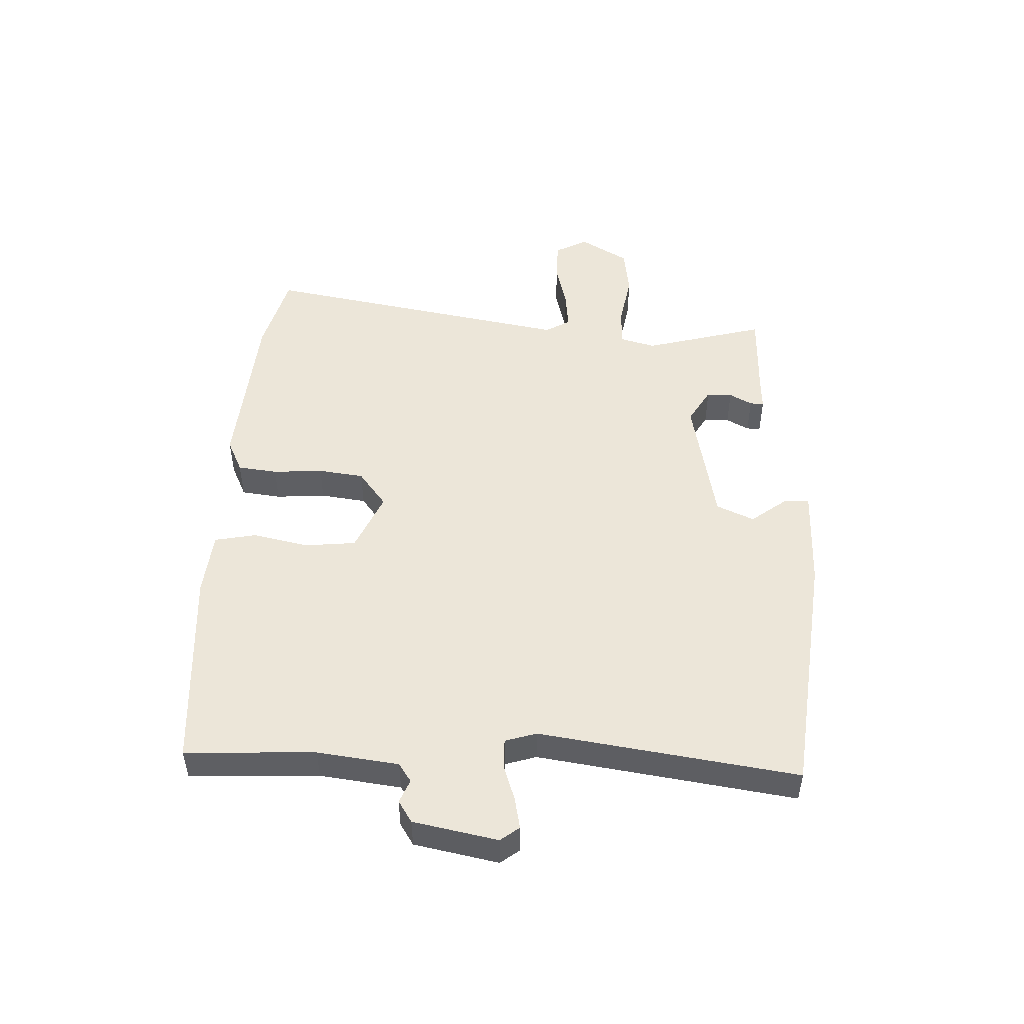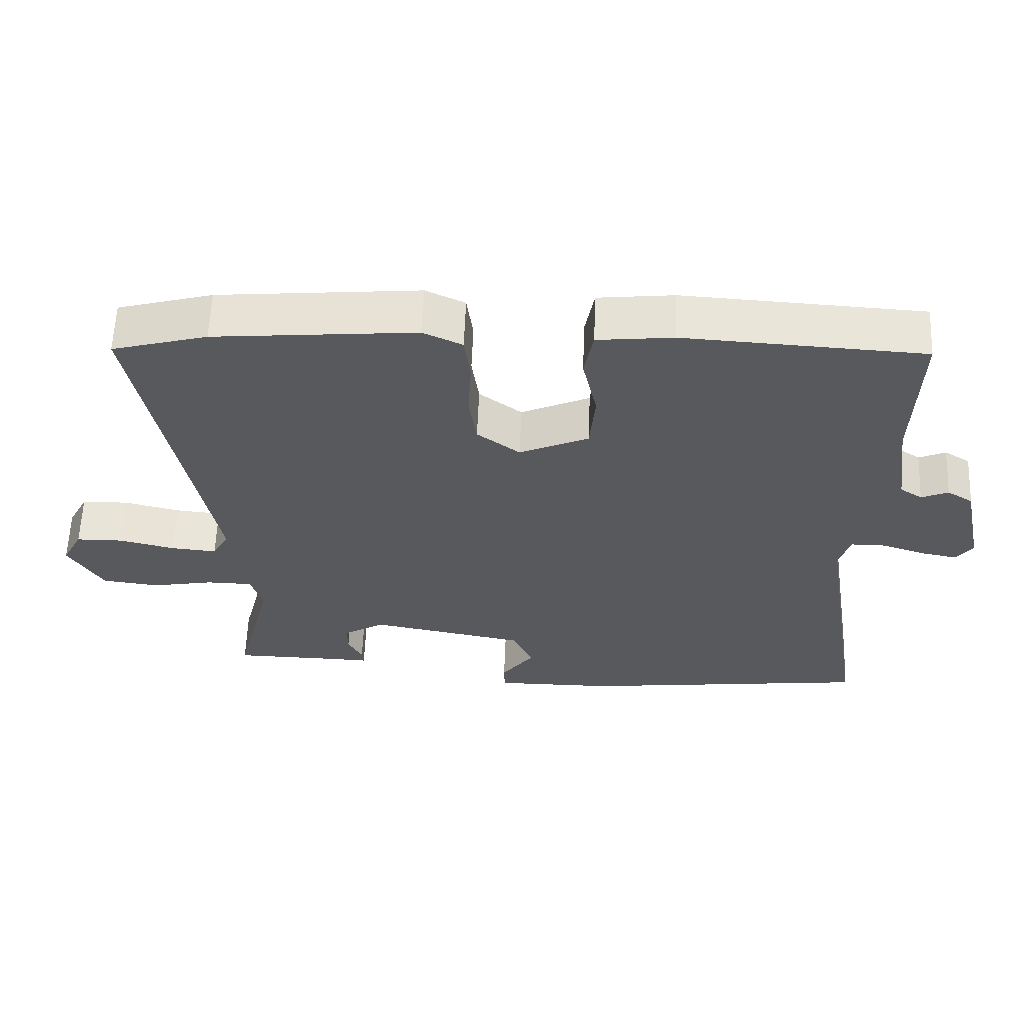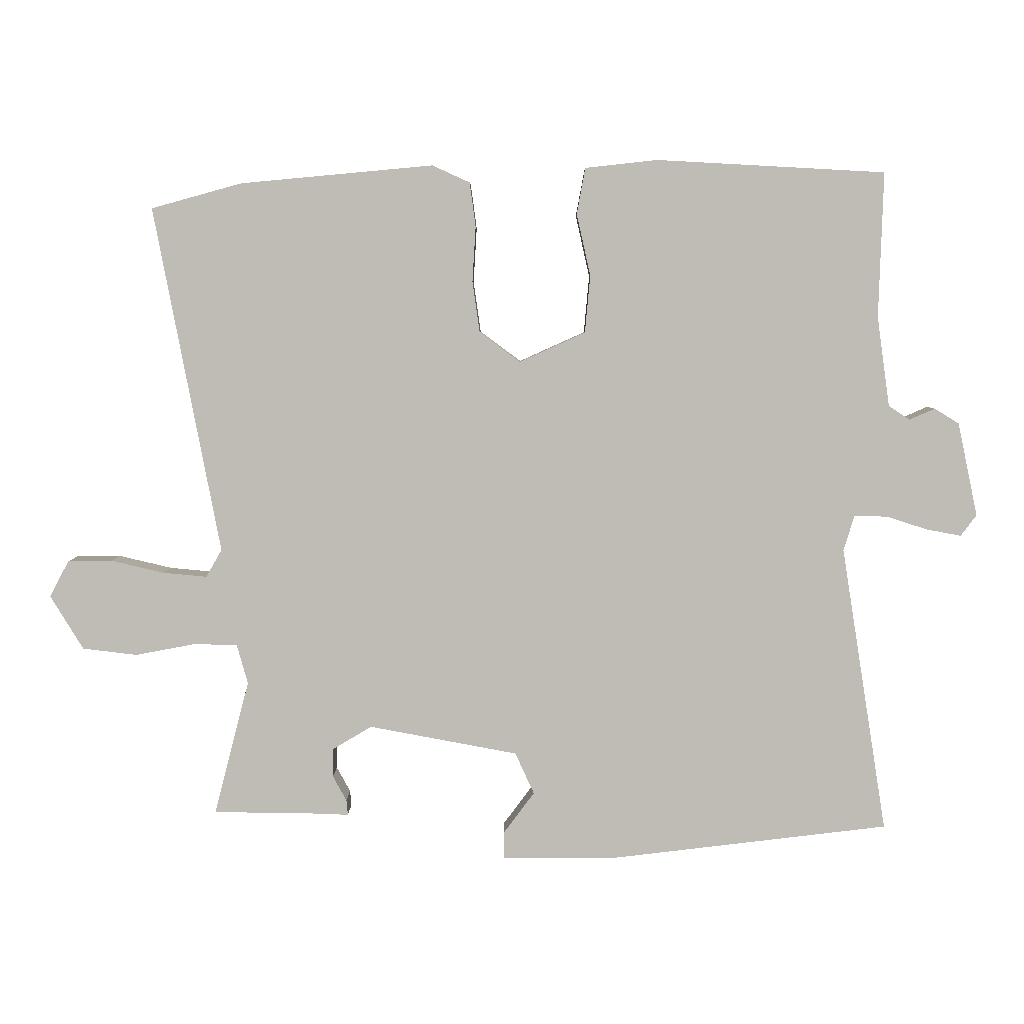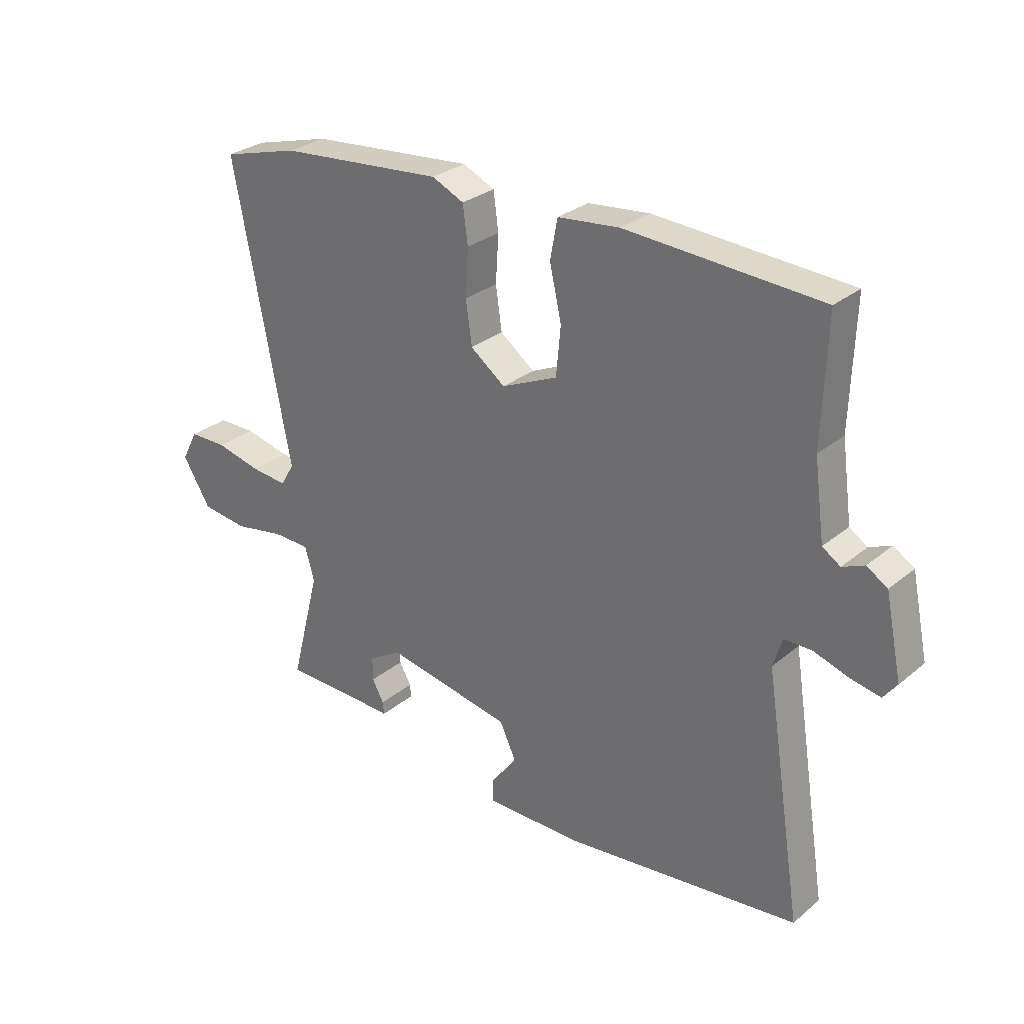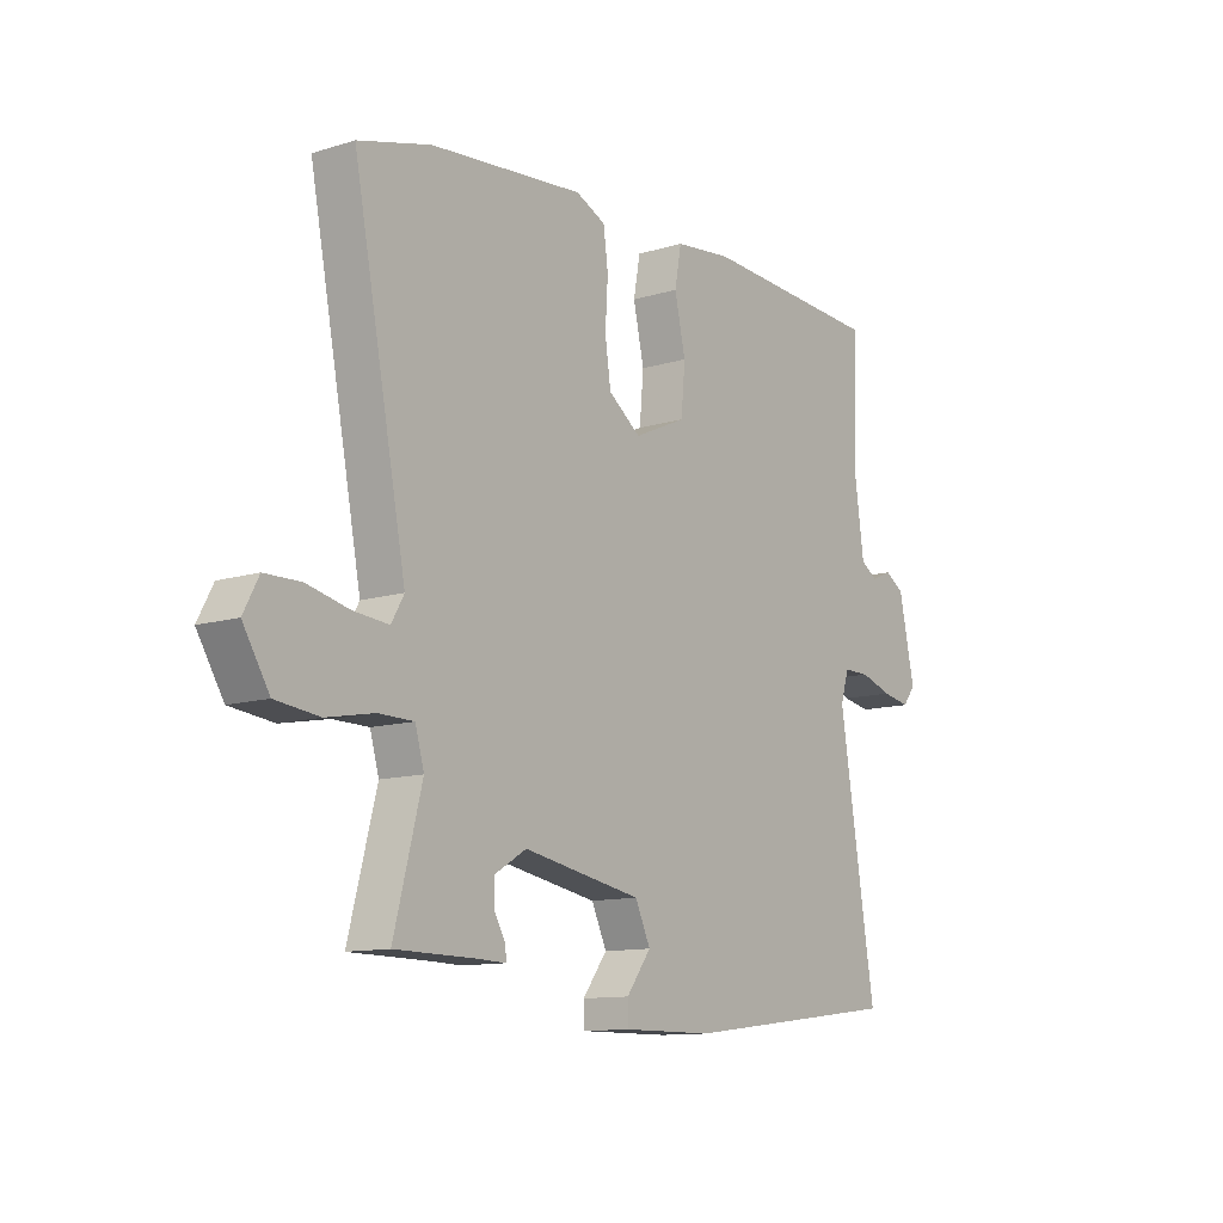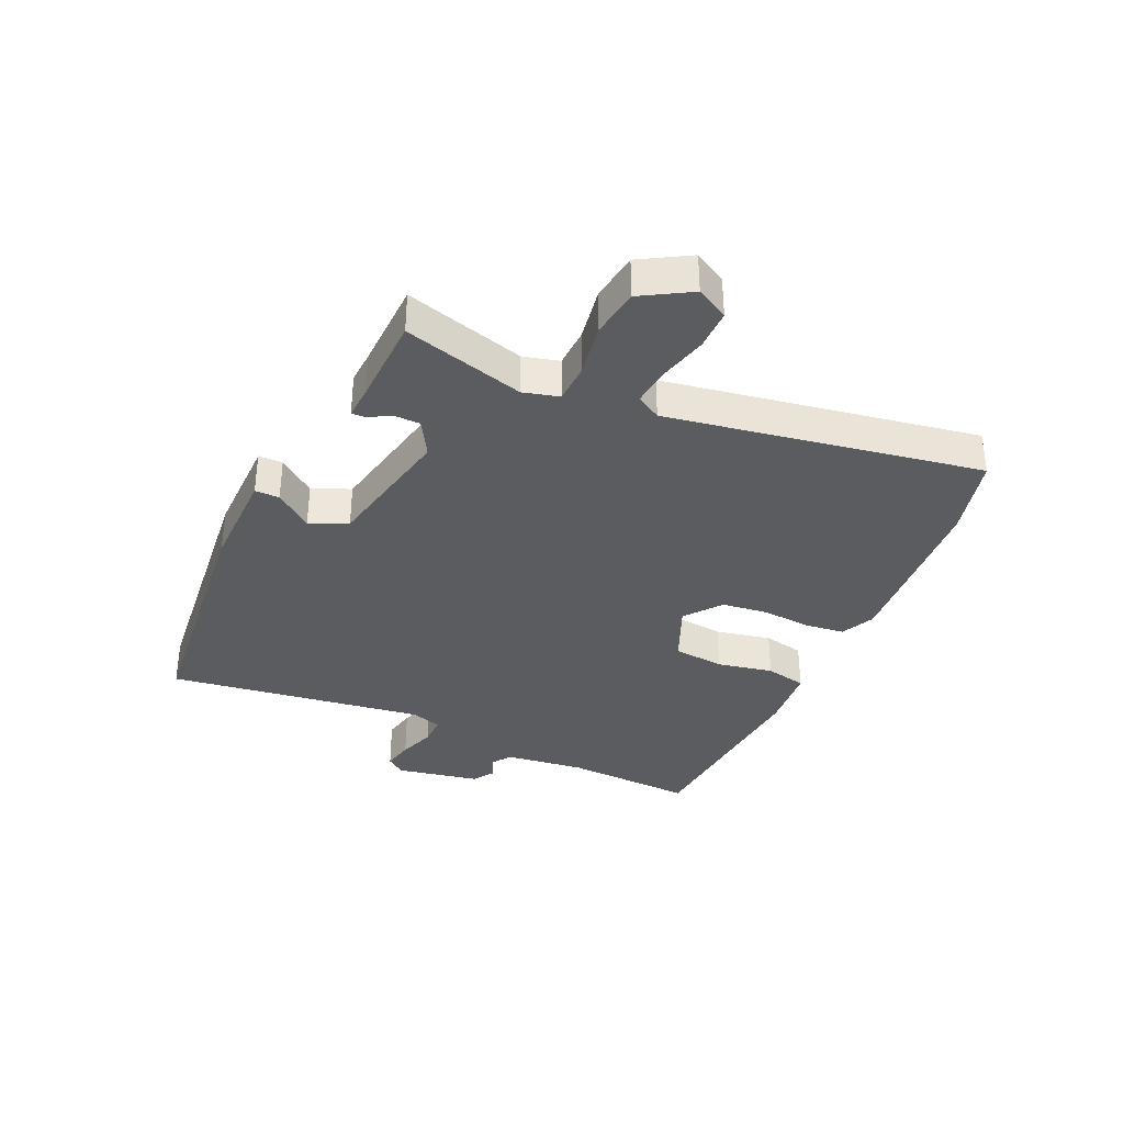
<metadata>
{"format":"obj","ext":"obj","renderer":"f3d","projection":"perspective","resolution":1024,"background":"white","views":[{"elev":49.1,"azim":91.7,"up":"+Y"},{"elev":59.9,"azim":2.3,"up":"+Z"},{"elev":5.0,"azim":0.5,"up":"+Z"},{"elev":29.1,"azim":39.6,"up":"+Z"},{"elev":-11.6,"azim":-53.4,"up":"+Z"},{"elev":-35.2,"azim":-115.5,"up":"+Y"}]}
</metadata>
<code>
v -0.592 0.07 0.475
v -0.454 0.07 0.513
v -0.161 0.07 0.54
v -0.104 0.07 0.514
v -0.095 0.07 0.447
v -0.1 0.07 0.363
v -0.089 0.07 0.286
v -0.027 0.07 0.24
v 0.073 0.07 0.285
v 0.081 0.07 0.372
v 0.06 0.07 0.466
v 0.073 0.07 0.536
v 0.183 0.07 0.548
v 0.53 0.07 0.529
v 0.523 0.07 0.309
v 0.542 0.07 0.172
v 0.574 0.07 0.151
v 0.613 0.07 0.168
v 0.65 0.07 0.145
v 0.68 0.07 0.003
v 0.656 0.07 -0.029
v 0.603 0.07 -0.019
v 0.541 0.07 0.001
v 0.491 0.07 0.001
v 0.475 0.07 -0.052
v 0.544 0.07 -0.487
v 0.121 0.07 -0.538
v -0.051 0.07 -0.539
v -0.052 0.07 -0.498
v -0.005 0.07 -0.435
v -0.034 0.07 -0.372
v -0.26 0.07 -0.33
v -0.32 0.07 -0.366
v -0.32 0.07 -0.409
v -0.299 0.07 -0.447
v -0.297 0.07 -0.47
v -0.352 0.07 -0.468
v -0.505 0.07 -0.466
v -0.452 0.07 -0.261
v -0.469 0.07 -0.201
v -0.536 0.07 -0.2
v -0.626 0.07 -0.217
v -0.709 0.07 -0.207
v -0.759 0.07 -0.125
v -0.73 0.07 -0.07
v -0.662 0.07 -0.069
v -0.581 0.07 -0.088
v -0.515 0.07 -0.094
v -0.491 0.07 -0.052
v -0.592 0 0.475
v -0.454 0 0.513
v -0.161 0 0.54
v -0.104 0 0.514
v -0.095 0 0.447
v -0.1 0 0.363
v -0.089 0 0.286
v -0.027 0 0.24
v 0.073 0 0.285
v 0.081 0 0.372
v 0.06 0 0.466
v 0.073 0 0.536
v 0.183 0 0.548
v 0.53 0 0.529
v 0.523 0 0.309
v 0.542 0 0.172
v 0.574 0 0.151
v 0.613 0 0.168
v 0.65 0 0.145
v 0.68 0 0.003
v 0.656 0 -0.029
v 0.603 0 -0.019
v 0.541 0 0.001
v 0.491 0 0.001
v 0.475 0 -0.052
v 0.544 0 -0.487
v 0.121 0 -0.538
v -0.051 0 -0.539
v -0.052 0 -0.498
v -0.005 0 -0.435
v -0.034 0 -0.372
v -0.26 0 -0.33
v -0.32 0 -0.366
v -0.32 0 -0.409
v -0.299 0 -0.447
v -0.297 0 -0.47
v -0.352 0 -0.468
v -0.505 0 -0.466
v -0.452 0 -0.261
v -0.469 0 -0.201
v -0.536 0 -0.2
v -0.626 0 -0.217
v -0.709 0 -0.207
v -0.759 0 -0.125
v -0.73 0 -0.07
v -0.662 0 -0.069
v -0.581 0 -0.088
v -0.515 0 -0.094
v -0.491 0 -0.052
f 45 46 47
f 44 45 47
f 43 44 47
f 42 43 47
f 41 42 47
f 40 41 47 48
f 37 38 39
f 37 39 40
f 36 37 40
f 35 36 40
f 34 35 40
f 40 48 49
f 34 40 49
f 33 34 49
f 28 29 30
f 27 28 30
f 26 27 30
f 25 26 30
f 24 25 30 31
f 21 22 23
f 20 21 23
f 19 20 23
f 18 19 23
f 17 18 23
f 16 17 23 24
f 24 31 32
f 16 24 32
f 15 16 32
f 13 14 15
f 12 13 15
f 11 12 15
f 10 11 15
f 4 5 6
f 3 4 6
f 2 3 6
f 1 2 6
f 49 1 6
f 33 49 6
f 32 33 6
f 9 10 15
f 8 9 15 32
f 7 8 32
f 6 7 32
f 96 95 94
f 96 94 93
f 96 93 92
f 96 92 91
f 96 91 90
f 97 96 90 89
f 88 87 86
f 89 88 86
f 89 86 85
f 89 85 84
f 89 84 83
f 98 97 89
f 98 89 83
f 98 83 82
f 79 78 77
f 79 77 76
f 79 76 75
f 79 75 74
f 80 79 74 73
f 72 71 70
f 72 70 69
f 72 69 68
f 72 68 67
f 72 67 66
f 73 72 66 65
f 81 80 73
f 81 73 65
f 81 65 64
f 64 63 62
f 64 62 61
f 64 61 60
f 64 60 59
f 55 54 53
f 55 53 52
f 55 52 51
f 55 51 50
f 55 50 98
f 55 98 82
f 55 82 81
f 64 59 58
f 81 64 58 57
f 81 57 56
f 81 56 55
f 1 50 51 2
f 2 51 52 3
f 3 52 53 4
f 4 53 54 5
f 5 54 55 6
f 6 55 56 7
f 7 56 57 8
f 8 57 58 9
f 9 58 59 10
f 10 59 60 11
f 11 60 61 12
f 12 61 62 13
f 13 62 63 14
f 14 63 64 15
f 15 64 65 16
f 16 65 66 17
f 17 66 67 18
f 18 67 68 19
f 19 68 69 20
f 20 69 70 21
f 21 70 71 22
f 22 71 72 23
f 23 72 73 24
f 24 73 74 25
f 25 74 75 26
f 26 75 76 27
f 27 76 77 28
f 28 77 78 29
f 29 78 79 30
f 30 79 80 31
f 31 80 81 32
f 32 81 82 33
f 33 82 83 34
f 34 83 84 35
f 35 84 85 36
f 36 85 86 37
f 37 86 87 38
f 38 87 88 39
f 39 88 89 40
f 40 89 90 41
f 41 90 91 42
f 42 91 92 43
f 43 92 93 44
f 44 93 94 45
f 45 94 95 46
f 46 95 96 47
f 47 96 97 48
f 48 97 98 49
f 49 98 50 1

</code>
